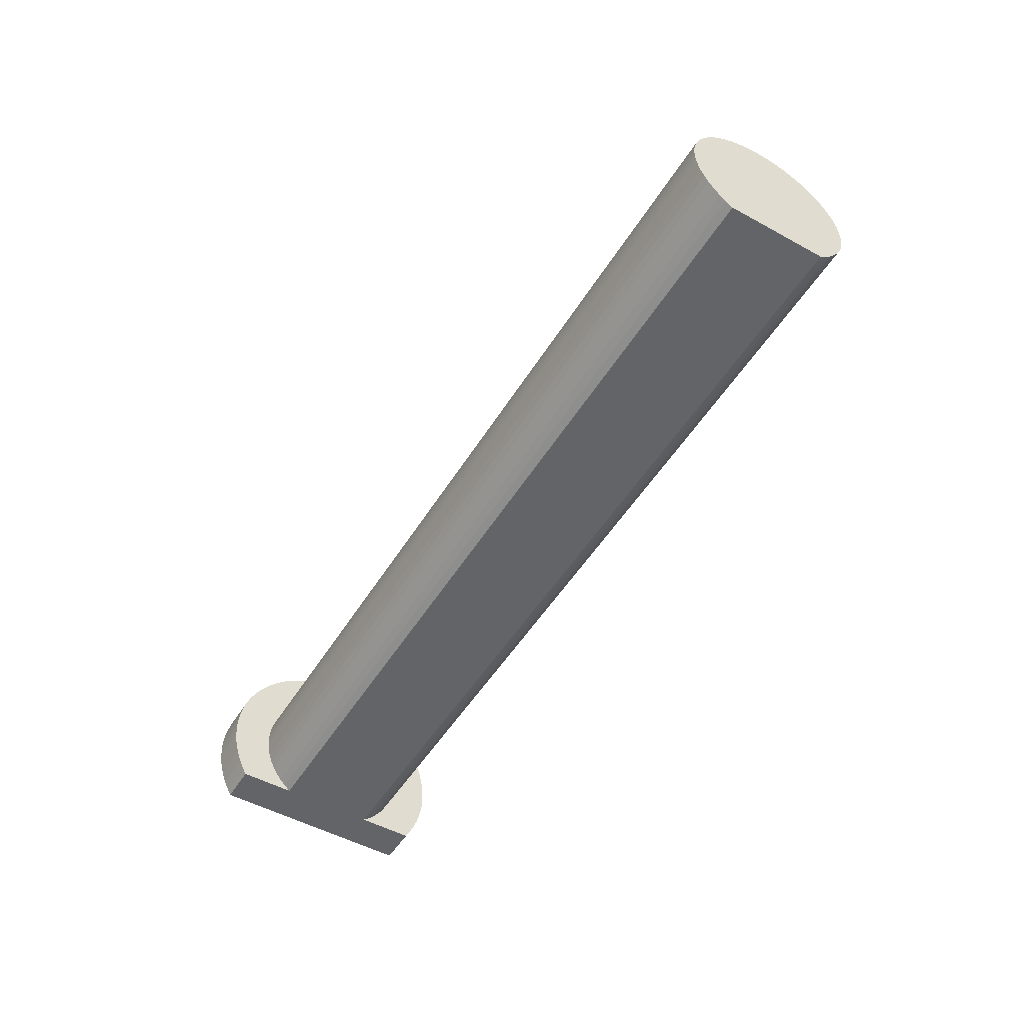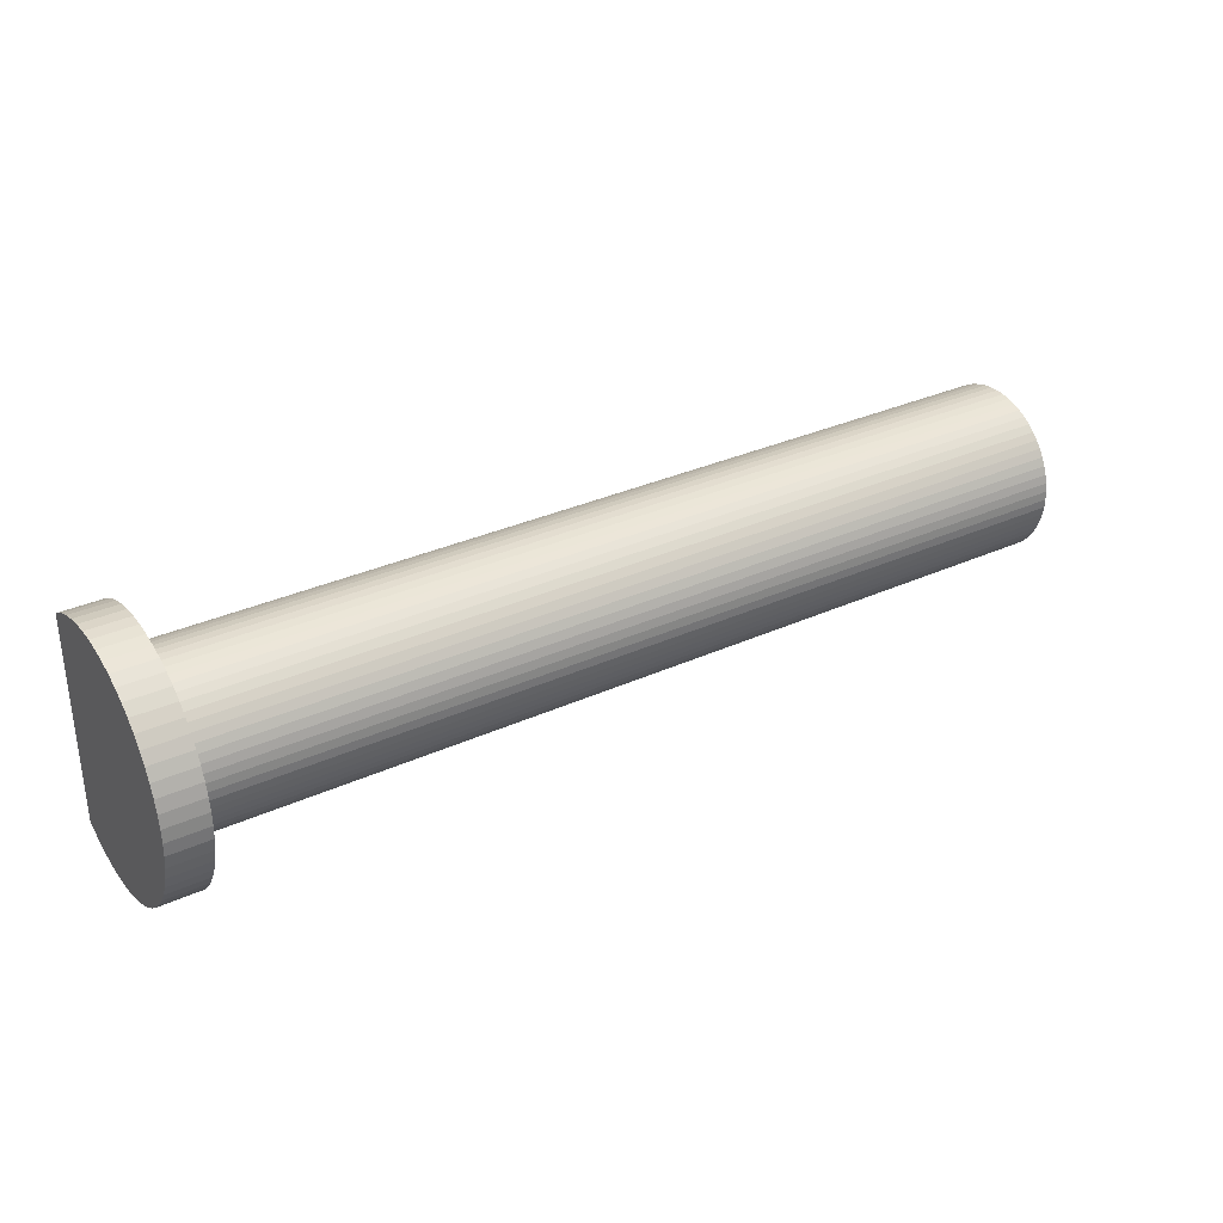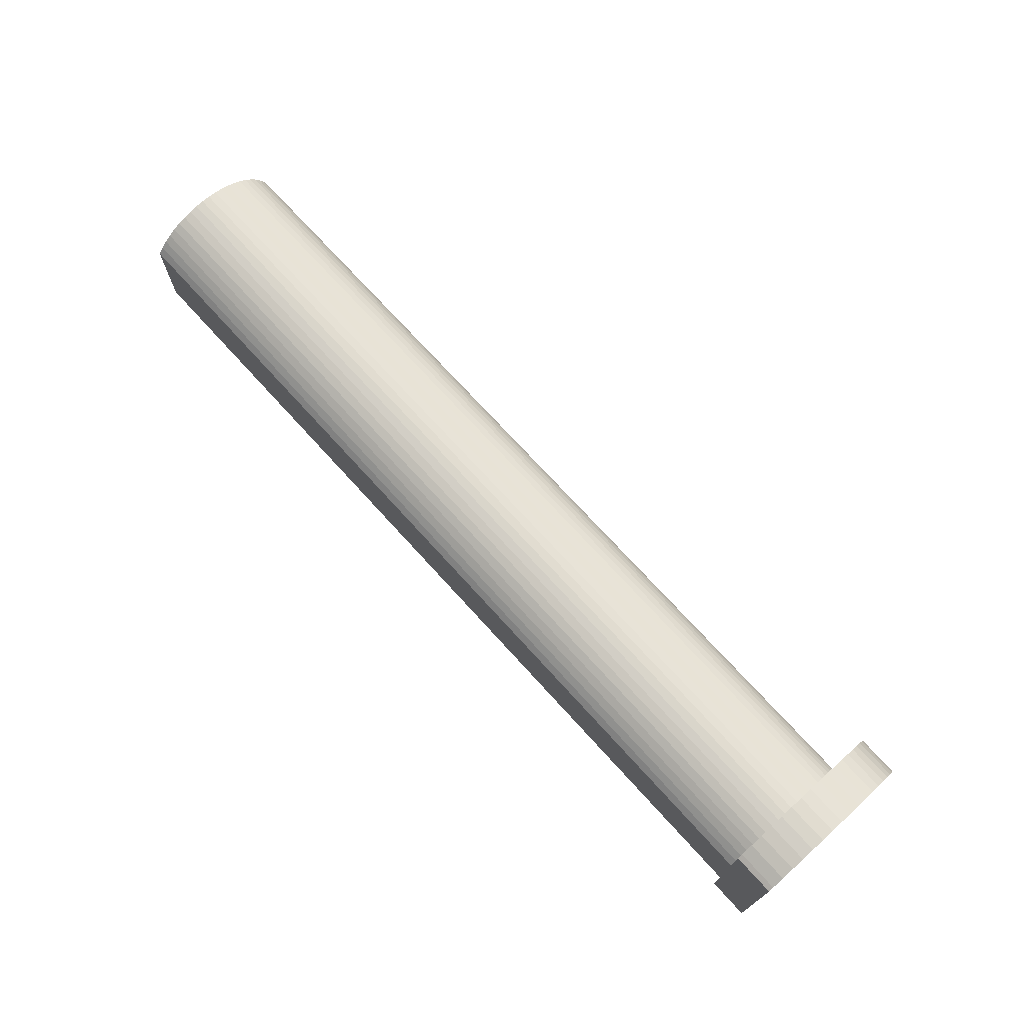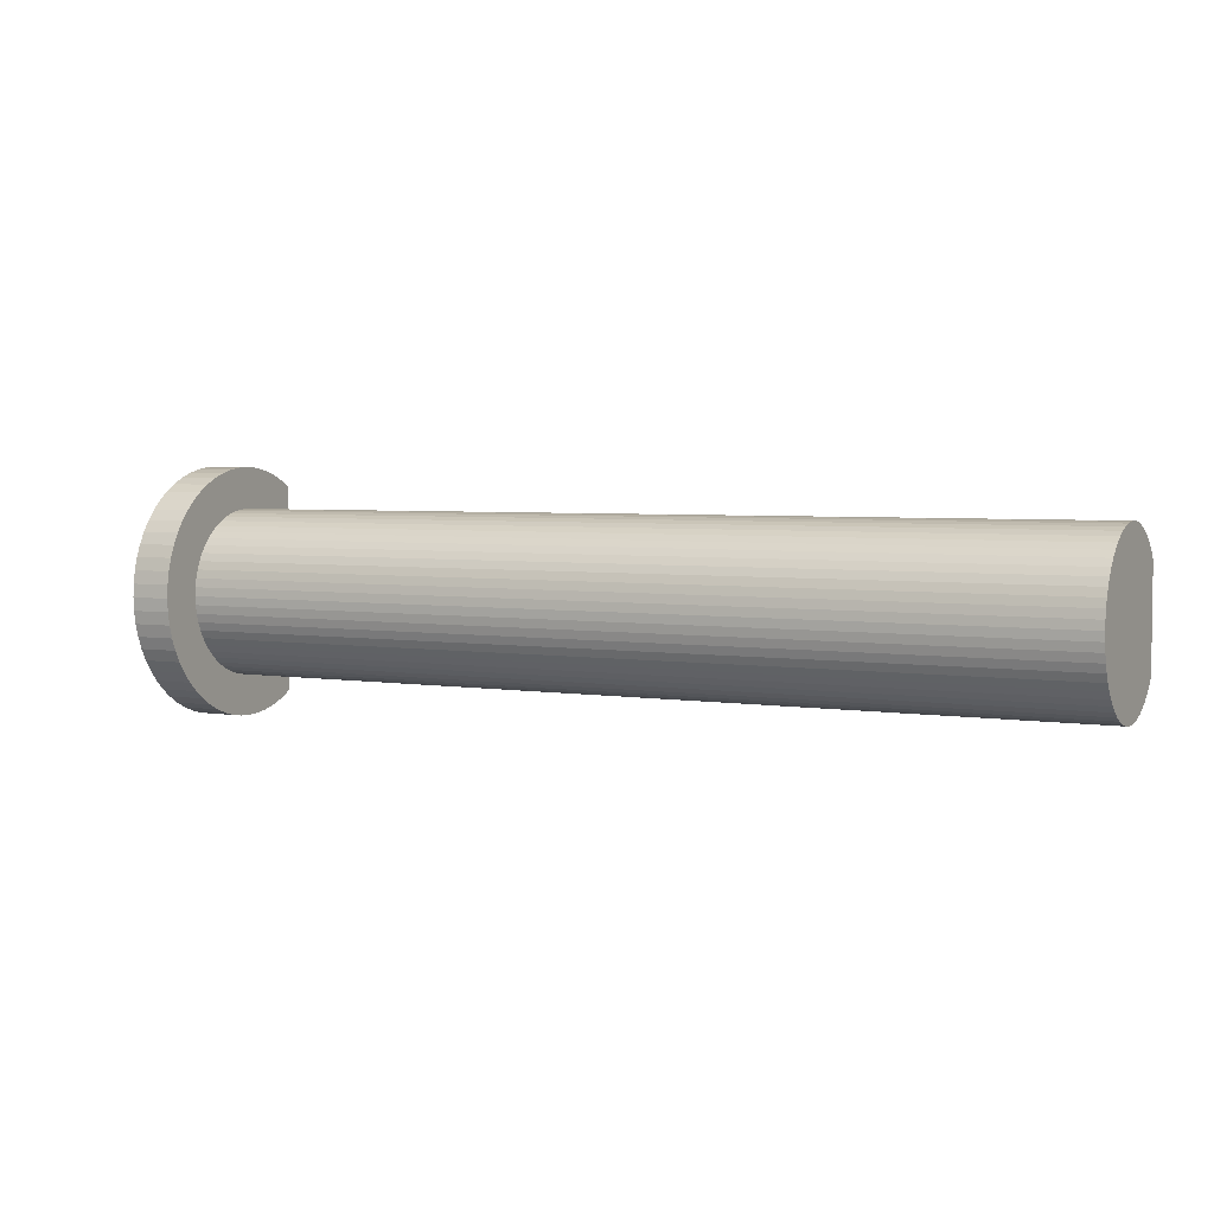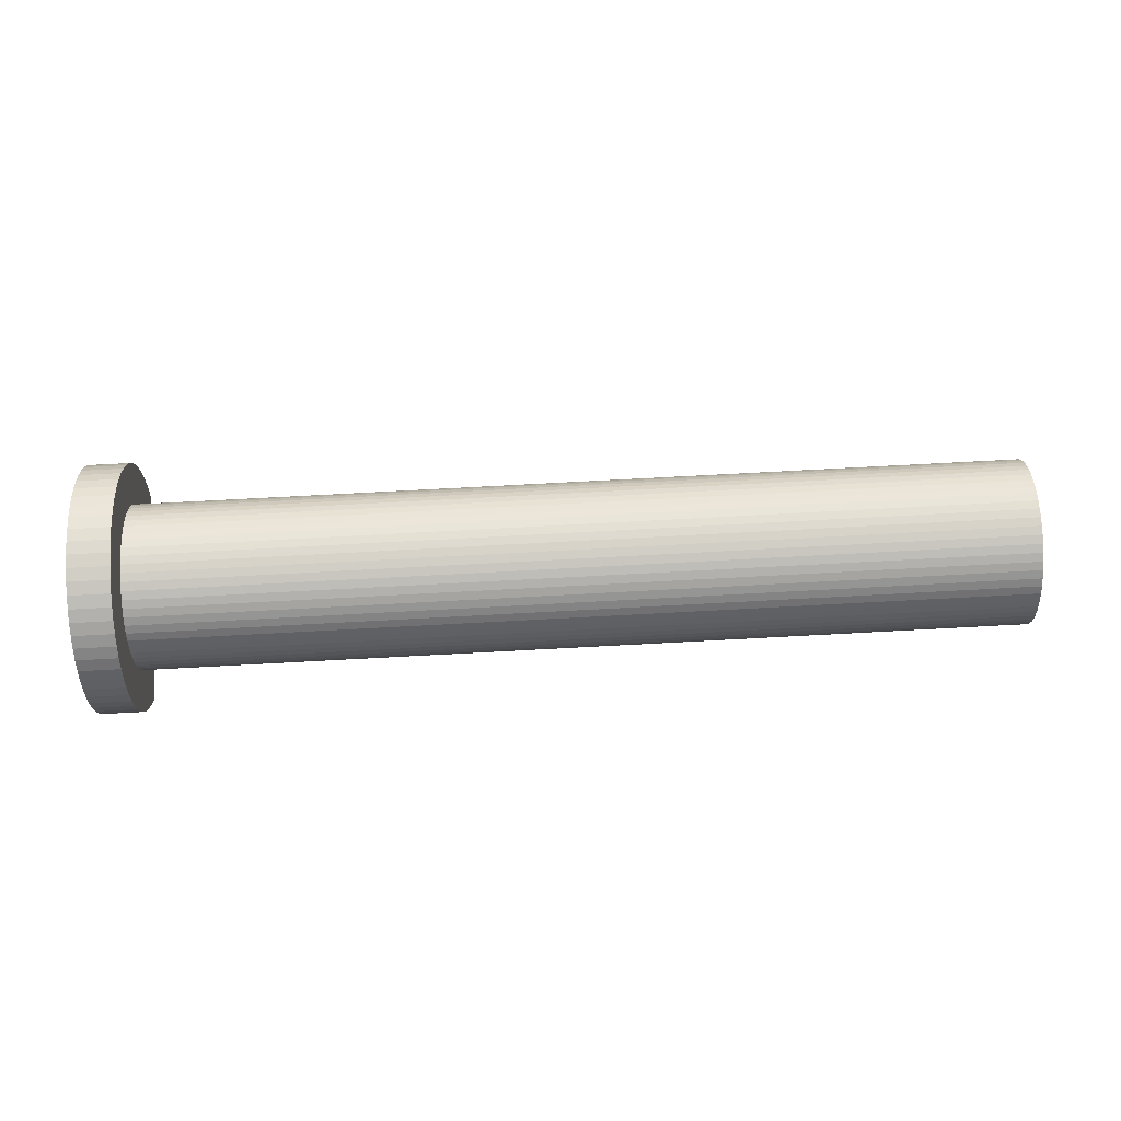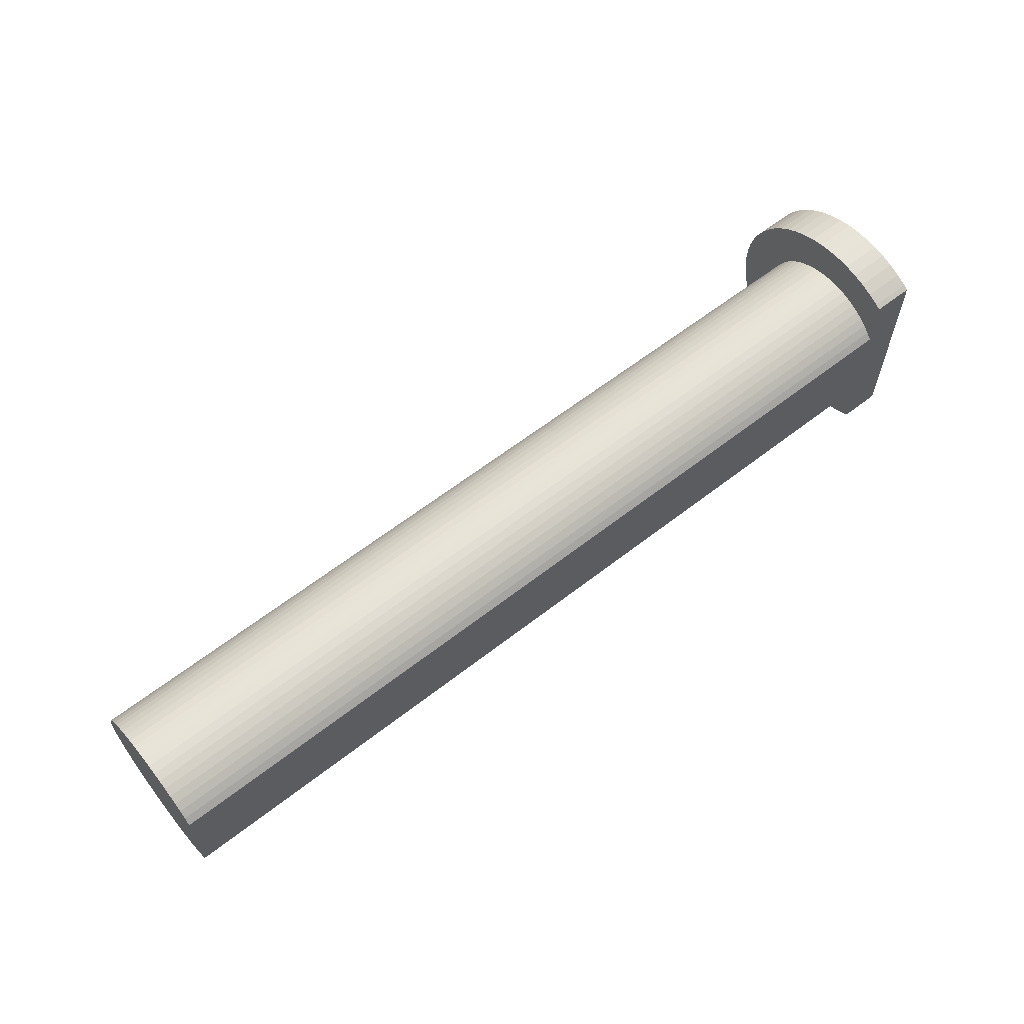
<metadata>
{"format":"obj","ext":"obj","renderer":"f3d","projection":"perspective","resolution":1024,"background":"white","views":[{"elev":-51.2,"azim":59.2,"up":"+Z"},{"elev":32.5,"azim":-32.3,"up":"+Y"},{"elev":71.9,"azim":-132.2,"up":"+Y"},{"elev":4.0,"azim":28.0,"up":"+Y"},{"elev":79.9,"azim":-3.0,"up":"+Z"},{"elev":61.0,"azim":141.5,"up":"+Y"}]}
</metadata>
<code>
g default
v 53.42 -17.55 -66.83
v 53.42 -17.5 -65.78
v 53.42 -27.5 -65.78
v 53.42 -17.55 -64.73
v 53.42 -17.72 -63.7
v 53.42 -17.99 -62.69
v 53.42 -18.36 -61.71
v 53.42 -18.84 -60.78
v 53.42 -19.41 -59.9
v 53.42 -20.07 -59.09
v 53.42 -20.81 -58.35
v 53.42 -21.62 -57.69
v 53.42 -22.5 -57.12
v 53.42 -23.43 -56.64
v 53.42 -24.41 -56.27
v 53.42 -25.42 -56
v 53.42 -26.45 -55.83
v 53.42 -27.5 -55.78
v 53.42 -28.55 -55.83
v 53.42 -29.58 -56
v 53.42 -30.59 -56.27
v 53.42 -31.57 -56.64
v 53.42 -32.5 -57.12
v 53.42 -33.38 -57.69
v 53.42 -34.19 -58.35
v 53.42 -34.93 -59.09
v 53.42 -35.59 -59.9
v 53.42 -36.16 -60.78
v 53.42 -36.64 -61.71
v 53.42 -37.01 -62.69
v 53.42 -37.28 -63.7
v 53.42 -37.45 -64.73
v 53.42 -37.5 -65.78
v 53.42 -37.45 -66.83
v 53.42 -37.28 -67.86
v 53.42 -37.01 -68.87
v 53.42 -36.64 -69.85
v 53.42 -36.16 -70.78
v 53.42 -35.59 -71.66
v 53.42 -34.93 -72.47
v 53.42 -34.19 -73.21
v 53.42 -33.38 -73.87
v 53.42 -21.62 -73.87
v 53.42 -20.81 -73.21
v 53.42 -20.07 -72.47
v 53.42 -19.41 -71.66
v 53.42 -18.84 -70.78
v 53.42 -18.36 -69.85
v 53.42 -17.99 -68.87
v 53.42 -17.72 -67.86
v -53.42 -17.5 -65.78
v -53.42 -17.55 -66.83
v -53.42 -17.55 -64.73
v -53.42 -17.72 -63.7
v -53.42 -17.99 -62.69
v -53.42 -18.36 -61.71
v -53.42 -18.84 -60.78
v -53.42 -19.41 -59.9
v -53.42 -20.07 -59.09
v -53.42 -20.81 -58.35
v -53.42 -21.62 -57.69
v -53.42 -22.5 -57.12
v -53.42 -23.43 -56.64
v -53.42 -24.41 -56.27
v -53.42 -25.42 -56
v -53.42 -26.45 -55.83
v -53.42 -27.5 -55.78
v -53.42 -28.55 -55.83
v -53.42 -29.58 -56
v -53.42 -30.59 -56.27
v -53.42 -31.57 -56.64
v -53.42 -32.5 -57.12
v -53.42 -33.38 -57.69
v -53.42 -34.19 -58.35
v -53.42 -34.93 -59.09
v -53.42 -35.59 -59.9
v -53.42 -36.16 -60.78
v -53.42 -36.64 -61.71
v -53.42 -37.01 -62.69
v -53.42 -37.28 -63.7
v -53.42 -37.45 -64.73
v -53.42 -37.5 -65.78
v -53.42 -37.45 -66.83
v -53.42 -37.28 -67.86
v -53.42 -37.01 -68.87
v -53.42 -36.64 -69.85
v -53.42 -36.16 -70.78
v -53.42 -35.59 -71.66
v -53.42 -34.93 -72.47
v -53.42 -34.19 -73.21
v -53.42 -33.38 -73.87
v -53.42 -21.62 -73.87
v -53.42 -20.81 -73.21
v -53.42 -20.07 -72.47
v -53.42 -19.41 -71.66
v -53.42 -18.84 -70.78
v -53.42 -18.36 -69.85
v -53.42 -17.99 -68.87
v -53.42 -17.72 -67.86
v -58.42 -12.5 -65.78
v -58.42 -12.58 -67.35
v -58.42 -27.5 -65.78
v -58.42 -12.58 -64.21
v -58.42 -12.83 -62.66
v -58.42 -13.23 -61.14
v -58.42 -13.8 -59.68
v -58.42 -14.51 -58.28
v -58.42 -15.36 -56.96
v -58.42 -16.35 -55.74
v -58.42 -17.46 -54.63
v -58.42 -18.68 -53.64
v -58.42 -20 -52.79
v -58.42 -21.4 -52.08
v -58.42 -22.86 -51.51
v -58.42 -24.38 -51.11
v -58.42 -25.93 -50.86
v -58.42 -27.5 -50.78
v -58.42 -29.07 -50.86
v -58.42 -30.62 -51.11
v -58.42 -32.14 -51.51
v -58.42 -33.6 -52.08
v -58.42 -35 -52.79
v -58.42 -36.32 -53.64
v -58.42 -37.54 -54.63
v -58.42 -38.65 -55.74
v -58.42 -39.64 -56.96
v -58.42 -40.49 -58.28
v -58.42 -41.2 -59.68
v -58.42 -41.77 -61.14
v -58.42 -42.17 -62.66
v -58.42 -42.42 -64.21
v -58.42 -42.5 -65.78
v -58.42 -42.42 -67.35
v -58.42 -42.17 -68.9
v -58.42 -41.77 -70.42
v -58.42 -41.2 -71.88
v -58.42 -40.49 -73.28
v -58.42 -40.13 -73.87
v -58.42 -14.87 -73.87
v -58.42 -14.51 -73.28
v -58.42 -13.8 -71.88
v -58.42 -13.23 -70.42
v -58.42 -12.83 -68.9
v -53.42 -12.58 -67.35
v -53.42 -12.5 -65.78
v -53.42 -12.58 -64.21
v -53.42 -12.83 -62.66
v -53.42 -13.23 -61.14
v -53.42 -13.8 -59.68
v -53.42 -14.51 -58.28
v -53.42 -15.36 -56.96
v -53.42 -16.35 -55.74
v -53.42 -17.46 -54.63
v -53.42 -18.68 -53.64
v -53.42 -20 -52.79
v -53.42 -21.4 -52.08
v -53.42 -22.86 -51.51
v -53.42 -24.38 -51.11
v -53.42 -25.93 -50.86
v -53.42 -27.5 -50.78
v -53.42 -29.07 -50.86
v -53.42 -30.62 -51.11
v -53.42 -32.14 -51.51
v -53.42 -33.6 -52.08
v -53.42 -35 -52.79
v -53.42 -36.32 -53.64
v -53.42 -37.54 -54.63
v -53.42 -38.65 -55.74
v -53.42 -39.64 -56.96
v -53.42 -40.49 -58.28
v -53.42 -41.2 -59.68
v -53.42 -41.77 -61.14
v -53.42 -42.17 -62.66
v -53.42 -42.42 -64.21
v -53.42 -42.5 -65.78
v -53.42 -42.42 -67.35
v -53.42 -42.17 -68.9
v -53.42 -41.77 -70.42
v -53.42 -41.2 -71.88
v -53.42 -40.49 -73.28
v -53.42 -40.13 -73.87
v -53.42 -14.87 -73.87
v -53.42 -14.51 -73.28
v -53.42 -13.8 -71.88
v -53.42 -13.23 -70.42
v -53.42 -12.83 -68.9
g polySurface2
f 1 2 3
f 2 4 3
f 4 5 3
f 5 6 3
f 6 7 3
f 7 8 3
f 8 9 3
f 9 10 3
f 10 11 3
f 11 12 3
f 12 13 3
f 13 14 3
f 14 15 3
f 15 16 3
f 16 17 3
f 17 18 3
f 18 19 3
f 19 20 3
f 20 21 3
f 21 22 3
f 22 23 3
f 23 24 3
f 24 25 3
f 25 26 3
f 26 27 3
f 27 28 3
f 28 29 3
f 29 30 3
f 30 31 3
f 31 32 3
f 32 33 3
f 33 34 3
f 34 35 3
f 35 36 3
f 36 37 3
f 37 38 3
f 38 39 3
f 39 40 3
f 40 41 3
f 41 42 3
f 43 44 3
f 44 45 3
f 45 46 3
f 46 47 3
f 47 48 3
f 48 49 3
f 49 50 3
f 50 1 3
f 51 2 1 52
f 53 4 2 51
f 54 5 4 53
f 55 6 5 54
f 56 7 6 55
f 57 8 7 56
f 58 9 8 57
f 59 10 9 58
f 60 11 10 59
f 61 12 11 60
f 62 13 12 61
f 63 14 13 62
f 64 15 14 63
f 65 16 15 64
f 66 17 16 65
f 67 18 17 66
f 68 19 18 67
f 69 20 19 68
f 70 21 20 69
f 71 22 21 70
f 72 23 22 71
f 73 24 23 72
f 74 25 24 73
f 75 26 25 74
f 76 27 26 75
f 77 28 27 76
f 78 29 28 77
f 79 30 29 78
f 80 31 30 79
f 81 32 31 80
f 82 33 32 81
f 83 34 33 82
f 84 35 34 83
f 85 36 35 84
f 86 37 36 85
f 87 38 37 86
f 88 39 38 87
f 89 40 39 88
f 90 41 40 89
f 97 48 47 96
f 98 49 48 97
f 99 50 49 98
f 52 1 50 99
f 100 101 102
f 103 100 102
f 104 103 102
f 105 104 102
f 106 105 102
f 107 106 102
f 108 107 102
f 109 108 102
f 110 109 102
f 111 110 102
f 112 111 102
f 113 112 102
f 114 113 102
f 115 114 102
f 116 115 102
f 117 116 102
f 118 117 102
f 119 118 102
f 120 119 102
f 121 120 102
f 122 121 102
f 123 122 102
f 124 123 102
f 125 124 102
f 126 125 102
f 127 126 102
f 128 127 102
f 129 128 102
f 130 129 102
f 131 130 102
f 132 131 102
f 133 132 102
f 134 133 102
f 135 134 102
f 136 135 102
f 141 140 102
f 142 141 102
f 143 142 102
f 101 143 102
f 51 52 144 145
f 53 51 145 146
f 54 53 146 147
f 55 54 147 148
f 56 55 148 149
f 57 56 149 150
f 58 57 150 151
f 59 58 151 152
f 60 59 152 153
f 61 60 153 154
f 62 61 154 155
f 63 62 155 156
f 64 63 156 157
f 65 64 157 158
f 66 65 158 159
f 67 66 159 160
f 68 67 160 161
f 69 68 161 162
f 70 69 162 163
f 71 70 163 164
f 72 71 164 165
f 73 72 165 166
f 74 73 166 167
f 75 74 167 168
f 76 75 168 169
f 77 76 169 170
f 78 77 170 171
f 79 78 171 172
f 80 79 172 173
f 81 80 173 174
f 82 81 174 175
f 83 82 175 176
f 84 83 176 177
f 85 84 177 178
f 86 85 178 179
f 97 96 183 184
f 98 97 184 185
f 99 98 185 186
f 52 99 186 144
f 145 144 101 100
f 146 145 100 103
f 147 146 103 104
f 148 147 104 105
f 149 148 105 106
f 150 149 106 107
f 151 150 107 108
f 152 151 108 109
f 153 152 109 110
f 154 153 110 111
f 155 154 111 112
f 156 155 112 113
f 157 156 113 114
f 158 157 114 115
f 159 158 115 116
f 160 159 116 117
f 161 160 117 118
f 162 161 118 119
f 163 162 119 120
f 164 163 120 121
f 165 164 121 122
f 166 165 122 123
f 167 166 123 124
f 168 167 124 125
f 169 168 125 126
f 170 169 126 127
f 171 170 127 128
f 172 171 128 129
f 173 172 129 130
f 174 173 130 131
f 175 174 131 132
f 176 175 132 133
f 177 176 133 134
f 178 177 134 135
f 179 178 135 136
f 184 183 140 141
f 185 184 141 142
f 186 185 142 143
f 144 186 143 101
f 3 42 43
f 137 136 102
f 180 87 86 179
f 181 88 87 180
f 137 180 179 136
f 93 94 45 44
f 94 95 46 45
f 95 96 47 46
f 41 90 91 42
f 43 92 93 44
f 138 137 102
f 140 139 102
f 96 95 182 183
f 137 138 181 180
f 139 140 183 182
f 42 91 92 43
f 102 139 138
f 93 92 182 95 94
f 181 91 90 89 88
f 138 91 181
f 91 138 139 92
f 92 139 182

</code>
